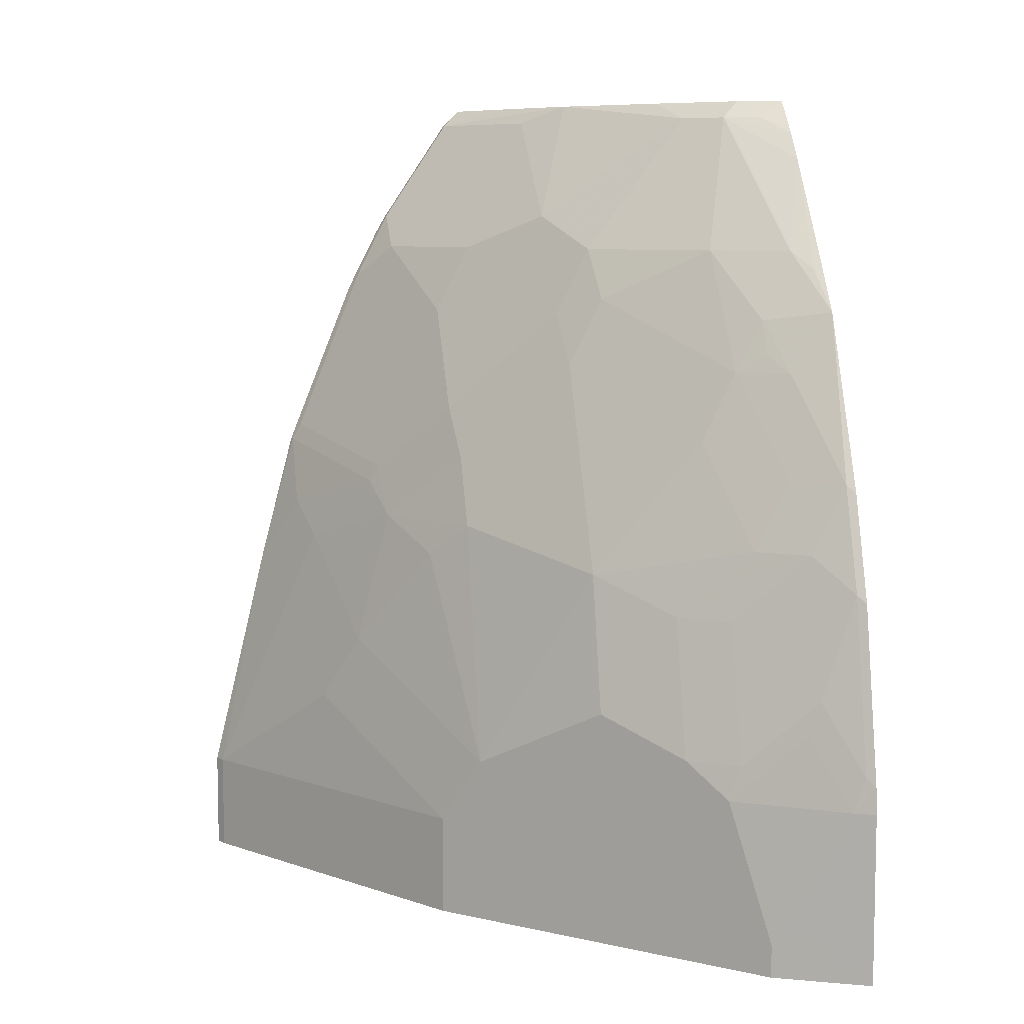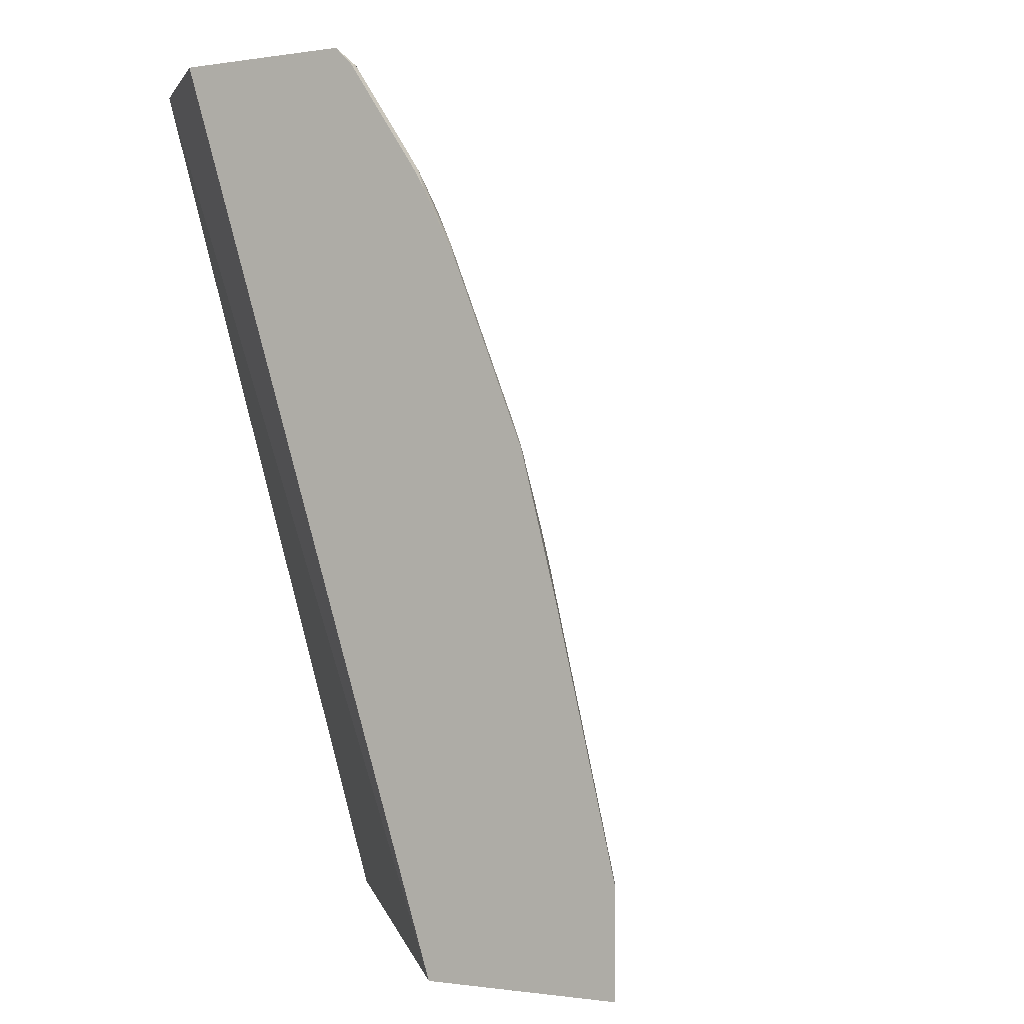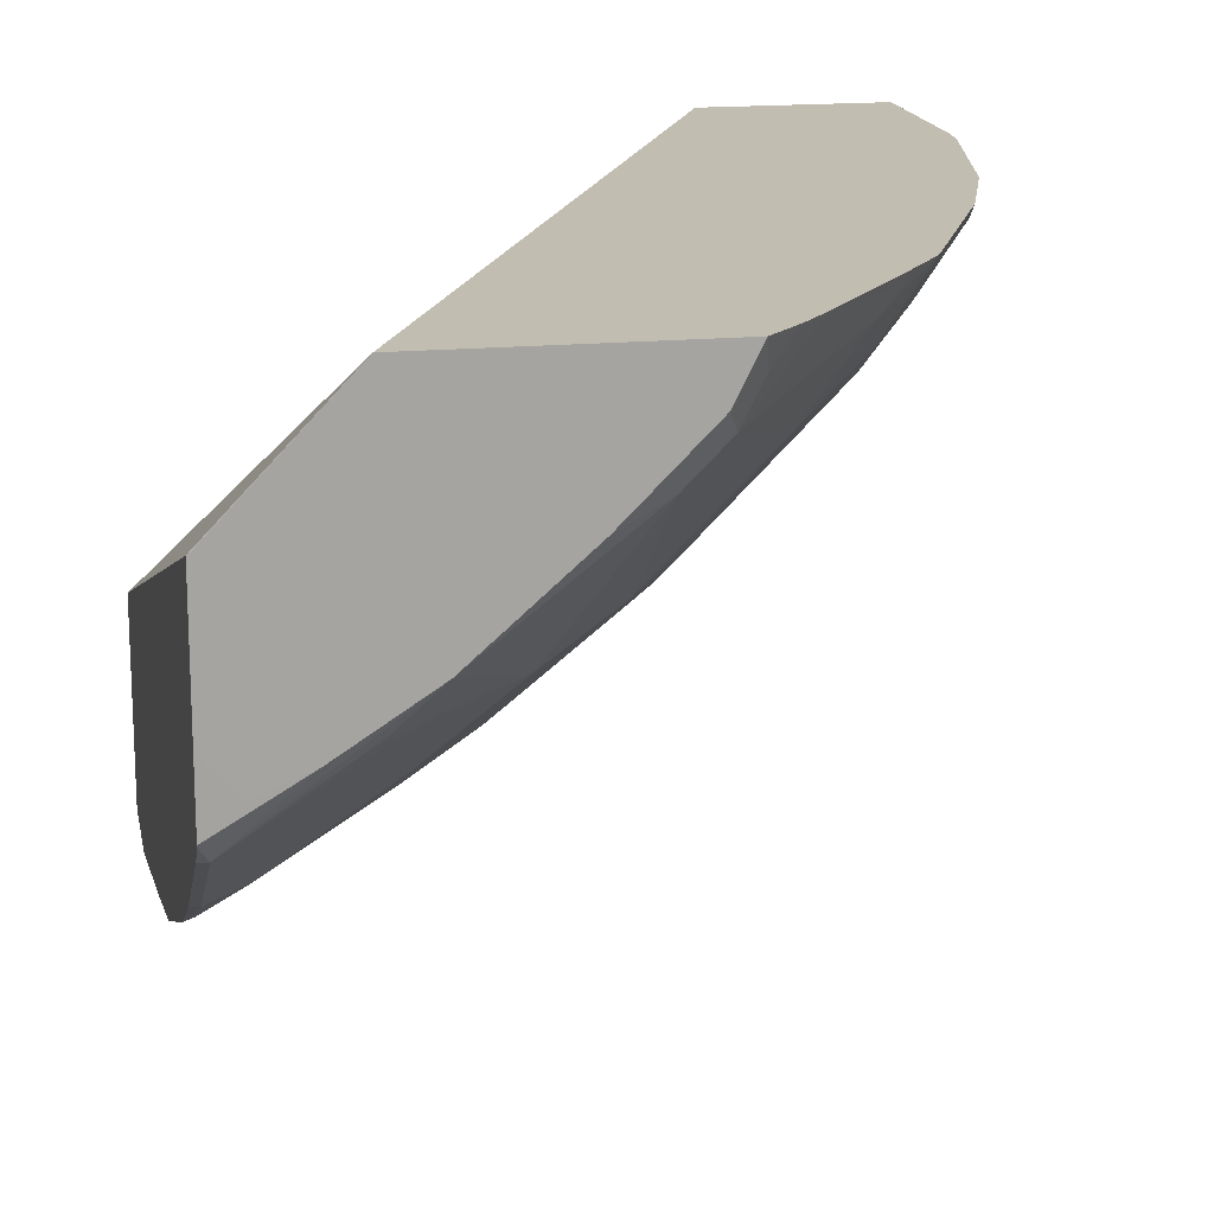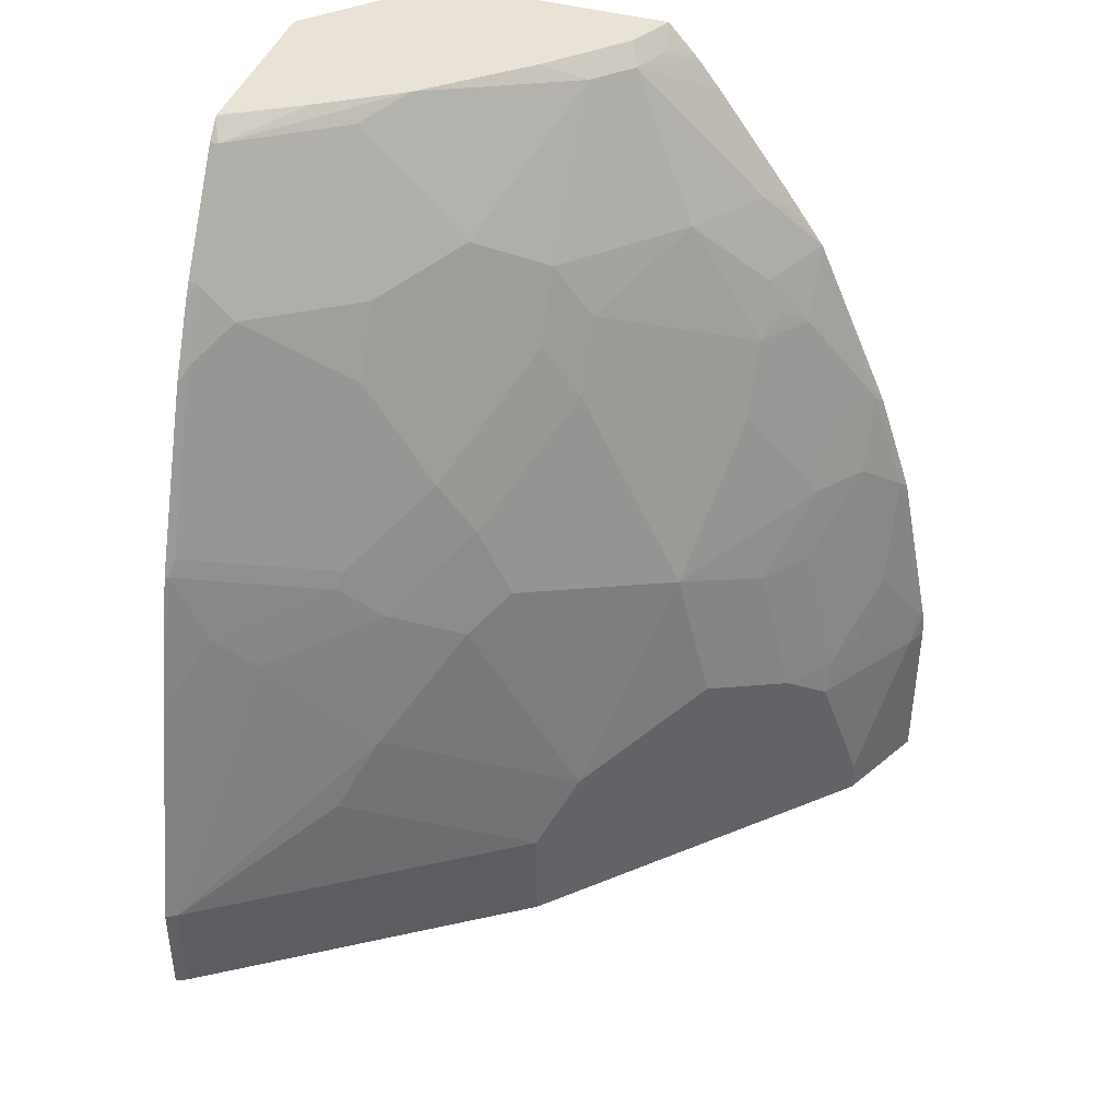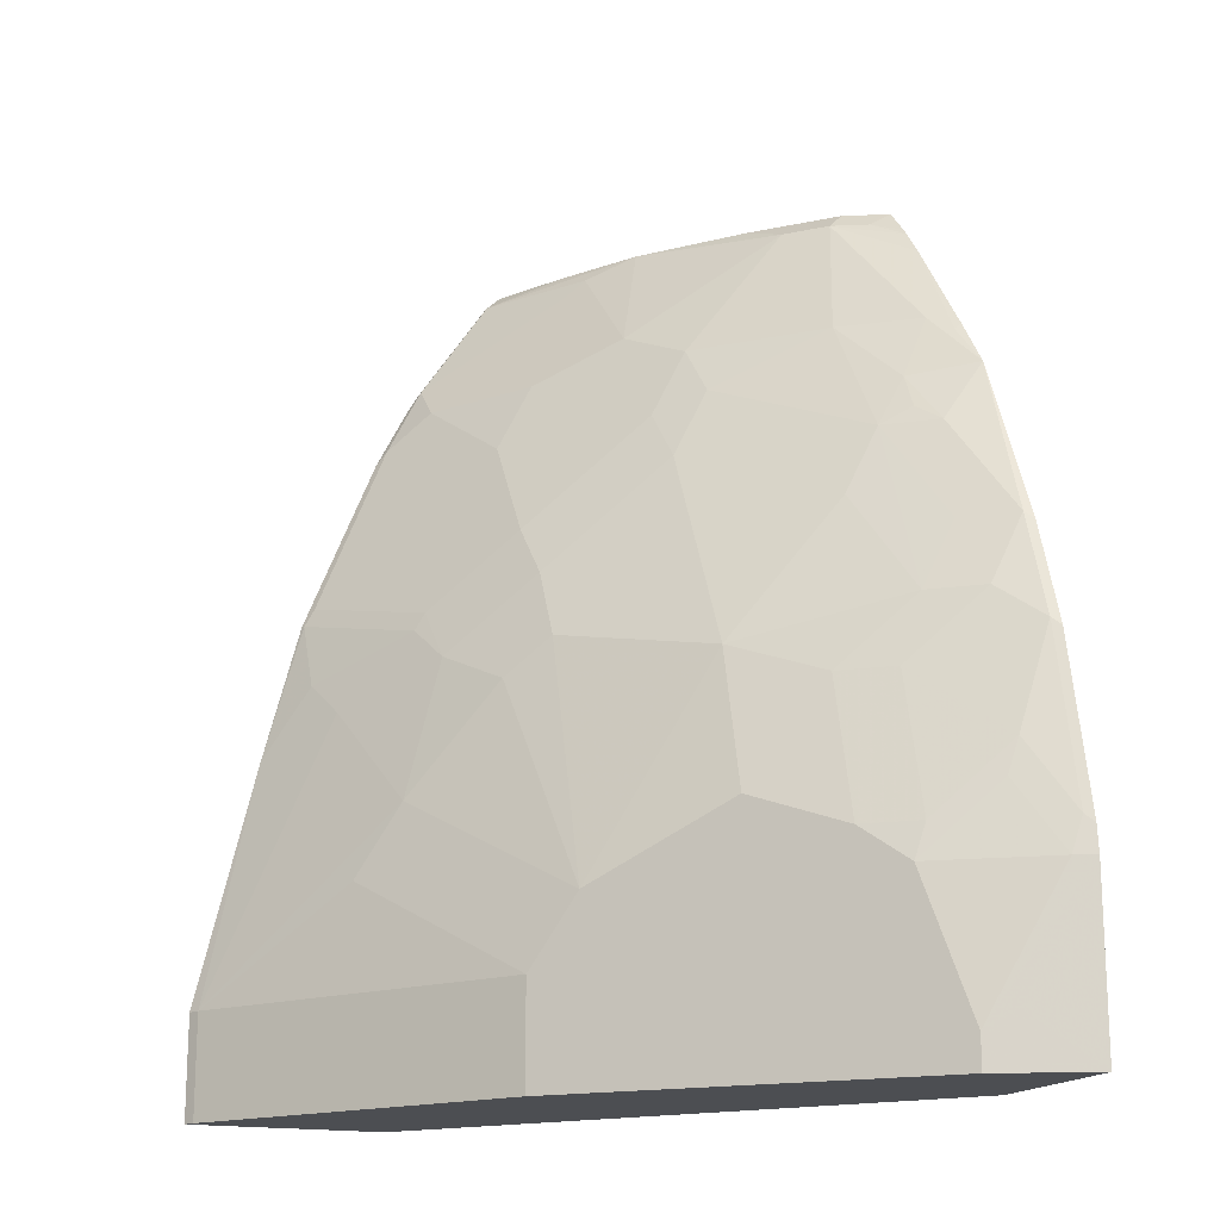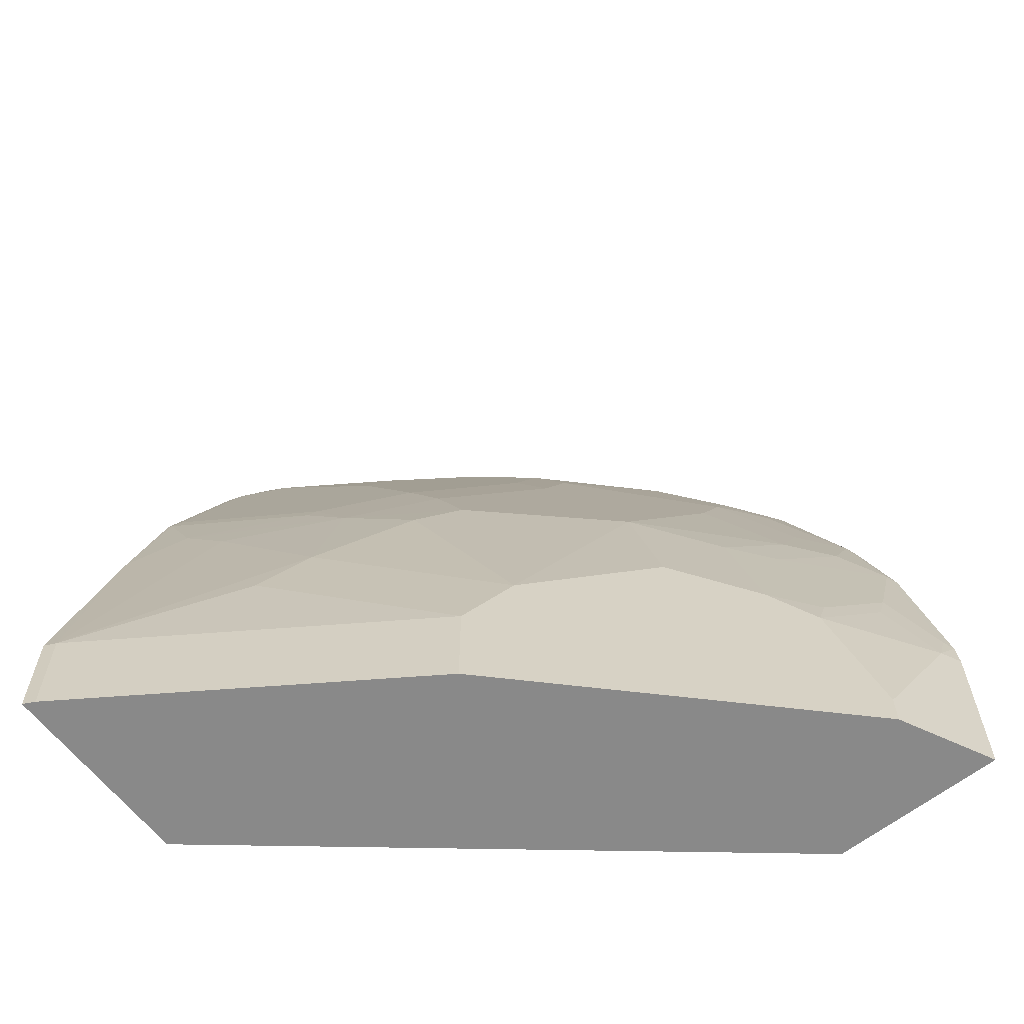
<metadata>
{"format":"obj","ext":"obj","renderer":"f3d","projection":"perspective","resolution":1024,"background":"white","views":[{"elev":7.7,"azim":77.7,"up":"+Z"},{"elev":-0.9,"azim":-59.9,"up":"+Z"},{"elev":17.0,"azim":-10.8,"up":"+Y"},{"elev":41.8,"azim":18.6,"up":"+Z"},{"elev":-16.9,"azim":68.3,"up":"+Z"},{"elev":-63.1,"azim":38.1,"up":"+Z"}]}
</metadata>
<code>
v 0.3797 -0.1403 0.4743
v 0.3797 -0.07614 0.4743
v 0.3797 -0.1705 0.4742
v 0.396 -0.1565 0.4743
v 0.4386 -0.01455 0.4743
v 0.3797 -0.07558 0.4742
v 0.3797 -0.1714 0.4736
v 0.4197 -0.147 0.4743
v 0.5618 -0.01455 0.4743
v 0.6416 -0.01455 0.001042
v 0.3797 -0.2275 0.001042
v 0.3797 -0.1802 0.4647
v 0.3842 -0.1802 0.4647
v 0.4616 -0.1202 0.4743
v 0.5596 -0.01899 0.4743
v 0.5644 -0.02846 0.4647
v 0.5751 -0.01455 0.4597
v 0.7326 -0.01455 0.001042
v 0.3797 -0.3318 0.001042
v 0.3797 -0.2182 0.4079
v 0.4363 -0.1518 0.4553
v 0.4411 -0.1423 0.4647
v 0.3842 -0.2182 0.4079
v 0.536 -0.06642 0.4647
v 0.5122 -0.07592 0.4743
v 0.4601 -0.1423 0.4458
v 0.498 -0.1423 0.4079
v 0.5502 -0.03797 0.4743
v 0.5549 -0.04744 0.4647
v 0.579 -0.01455 0.4553
v 0.7326 -0.01455 0.09489
v 0.7162 -0.04744 0.02847
v 0.7209 -0.03797 0.001042
v 0.3858 -0.3288 0.001042
v 0.3797 -0.3318 0.05696
v 0.3797 -0.2237 0.3984
v 0.3797 -0.2419 0.3625
v 0.3842 -0.2371 0.3699
v 0.4032 -0.2182 0.3889
v 0.536 -0.1233 0.3889
v 0.5549 -0.1044 0.3889
v 0.4601 -0.1802 0.3889
v 0.498 -0.1613 0.3699
v 0.5903 -0.01455 0.4407
v 0.5928 -0.06642 0.3889
v 0.6213 -0.02846 0.3889
v 0.7313 -0.01455 0.1094
v 0.7272 -0.0253 0.09489
v 0.7082 -0.06325 0.01902
v 0.7082 -0.06325 0.001042
v 0.5565 -0.215 0.001042
v 0.3858 -0.3288 0.05696
v 0.3797 -0.3003 0.1897
v 0.3797 -0.2427 0.3604
v 0.3842 -0.2751 0.275
v 0.4411 -0.2182 0.332
v 0.4601 -0.1992 0.3509
v 0.536 -0.1423 0.3509
v 0.5565 -0.1202 0.3604
v 0.498 -0.1992 0.294
v 0.6332 -0.01899 0.3794
v 0.6321 -0.01455 0.3838
v 0.6324 -0.06325 0.3225
v 0.6308 -0.04744 0.3509
v 0.6516 -0.01455 0.356
v 0.7124 -0.01455 0.2043
v 0.709 -0.01899 0.2087
v 0.728 -0.01899 0.1138
v 0.7082 -0.04427 0.1328
v 0.6892 -0.08223 0.09489
v 0.6703 -0.1012 0.1138
v 0.6513 -0.1202 0.1138
v 0.6513 -0.1202 0.001042
v 0.5565 -0.215 0.05696
v 0.4617 -0.2719 0.1138
v 0.4806 -0.2529 0.1518
v 0.4237 -0.2719 0.2087
v 0.4008 -0.2798 0.2277
v 0.3818 -0.2798 0.2656
v 0.3797 -0.2806 0.2656
v 0.3797 -0.2798 0.2676
v 0.4601 -0.2371 0.2561
v 0.479 -0.2182 0.275
v 0.5186 -0.196 0.2656
v 0.5565 -0.1391 0.3225
v 0.6324 -0.08223 0.2845
v 0.6134 -0.1391 0.2087
v 0.4806 -0.234 0.2277
v 0.6703 -0.06325 0.2277
v 0.6703 -0.04427 0.2656
v 0.6521 -0.03797 0.3225
v 0.6403 -0.04744 0.332
v 0.69 -0.01899 0.2656
v 0.6934 -0.01455 0.2612
v 0.6711 -0.07589 0.1897
v 0.69 -0.05694 0.1708
v 0.709 -0.03797 0.1518
v 0.69 -0.03797 0.2277
v 0.69 -0.07589 0.1138
v 0.6513 -0.1012 0.1897
v 0.6324 -0.1391 0.1328
v 0.5754 -0.196 0.09489
v 0.5186 -0.215 0.2087
v 0.4577 -0.2419 0.2466
v 0.5375 -0.196 0.2277
f 52 78 53
f 55 104 82
f 52 77 78
f 53 78 79
f 53 79 80
f 54 81 55
f 52 76 77
f 55 81 79
f 55 79 104
f 55 82 83
f 59 86 63
f 56 83 60
f 56 60 57
f 58 60 84
f 58 84 85
f 58 85 59
f 59 85 87
f 59 87 86
f 60 83 88
f 52 75 76
f 60 88 84
f 61 65 62
f 55 83 56
f 52 74 75
f 45 64 46
f 51 73 72
f 40 59 41
f 63 86 89
f 41 59 45
f 43 57 60
f 43 60 58
f 44 46 61
f 44 61 62
f 45 59 63
f 45 63 64
f 46 64 65
f 51 72 74
f 46 65 61
f 47 67 68
f 47 68 48
f 48 68 97
f 48 97 69
f 48 69 70
f 48 70 49
f 49 70 71
f 49 71 72
f 49 72 73
f 49 73 50
f 47 66 67
f 63 89 90
f 84 88 105
f 63 93 91
f 77 88 78
f 78 88 104
f 78 104 79
f 79 81 80
f 82 104 88
f 82 88 83
f 84 105 85
f 85 105 87
f 86 87 89
f 87 102 101
f 76 102 103
f 87 101 100
f 87 105 102
f 88 103 105
f 89 98 93
f 89 93 90
f 89 100 98
f 95 99 96
f 95 98 100
f 96 99 97
f 102 105 103
f 40 58 59
f 87 100 89
f 76 88 77
f 76 103 88
f 74 76 75
f 63 91 92
f 63 92 64
f 64 92 91
f 64 91 65
f 65 91 93
f 65 93 94
f 66 94 67
f 67 95 96
f 67 96 97
f 67 97 68
f 67 94 93
f 67 93 98
f 67 98 95
f 69 97 70
f 70 97 99
f 70 99 71
f 71 99 95
f 71 95 100
f 71 100 101
f 71 101 72
f 72 101 74
f 74 101 102
f 74 102 76
f 63 90 93
f 39 57 42
f 15 29 16
f 39 55 56
f 5 9 17
f 5 17 30
f 5 30 44
f 5 44 62
f 5 62 65
f 5 65 94
f 5 94 66
f 5 66 47
f 5 47 31
f 5 31 18
f 3 8 4
f 5 18 10
f 5 11 6
f 7 12 13
f 7 13 8
f 8 13 14
f 9 15 16
f 9 16 17
f 10 18 33
f 10 33 50
f 10 50 73
f 10 73 51
f 5 10 11
f 10 51 34
f 3 7 8
f 1 5 2
f 1 2 6
f 1 6 11
f 1 11 19
f 1 19 35
f 1 35 53
f 1 53 80
f 1 80 81
f 1 81 54
f 1 54 37
f 1 37 36
f 2 5 6
f 1 36 20
f 1 12 7
f 1 7 3
f 1 3 4
f 1 4 8
f 1 8 14
f 1 14 25
f 1 25 28
f 1 28 15
f 39 56 57
f 1 9 5
f 1 20 12
f 10 34 19
f 1 15 9
f 12 20 23
f 24 40 41
f 24 41 29
f 27 39 42
f 27 42 57
f 27 57 43
f 27 43 58
f 27 58 40
f 29 44 30
f 29 41 45
f 29 45 46
f 24 27 40
f 29 46 44
f 31 49 32
f 32 49 50
f 32 50 33
f 34 51 74
f 34 74 52
f 35 52 53
f 37 54 38
f 38 54 55
f 38 55 39
f 10 19 11
f 31 48 49
f 24 28 25
f 31 47 48
f 23 39 27
f 12 23 13
f 24 29 28
f 13 21 22
f 13 22 14
f 13 23 21
f 14 24 25
f 14 22 26
f 14 27 24
f 15 28 29
f 16 29 30
f 16 30 17
f 14 26 27
f 21 23 27
f 23 37 38
f 18 31 32
f 23 36 37
f 21 27 26
f 21 26 22
f 23 38 39
f 19 52 35
f 19 34 52
f 18 32 33
f 20 36 23

</code>
